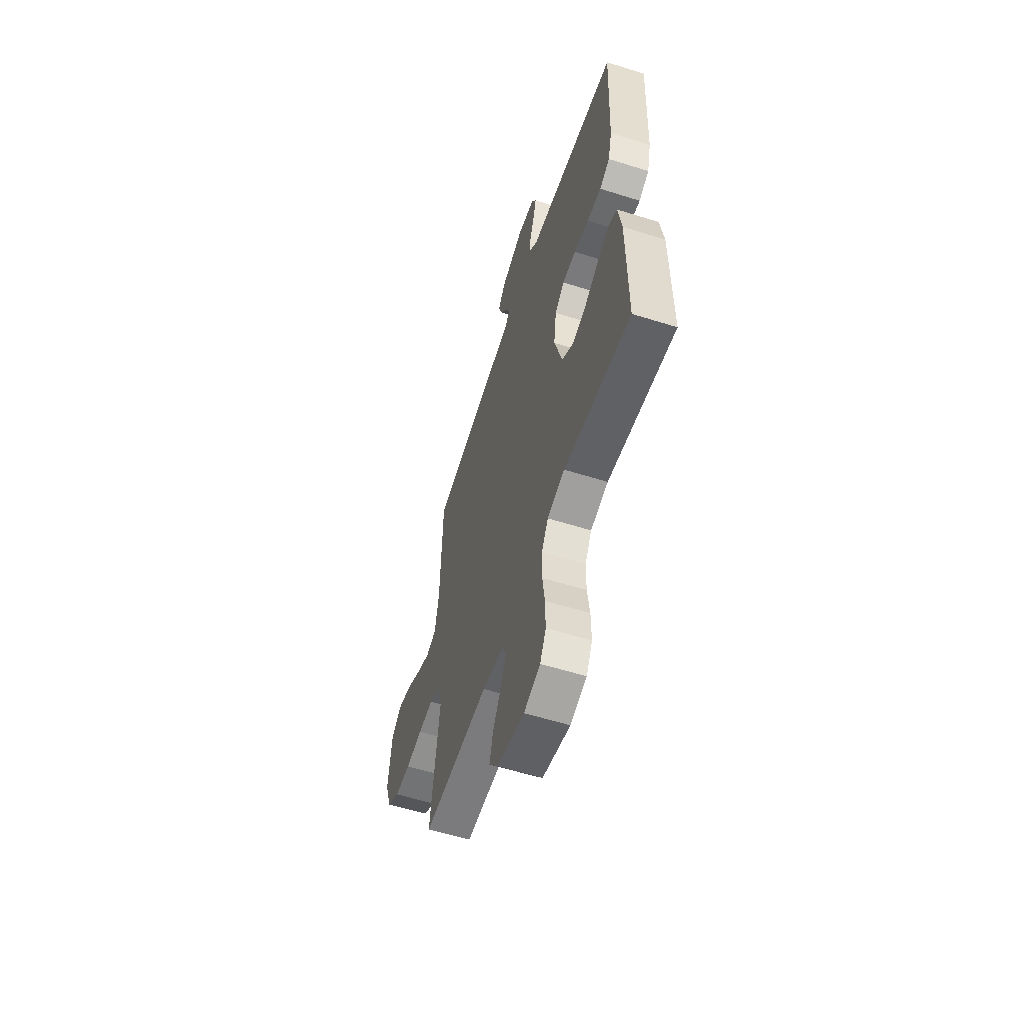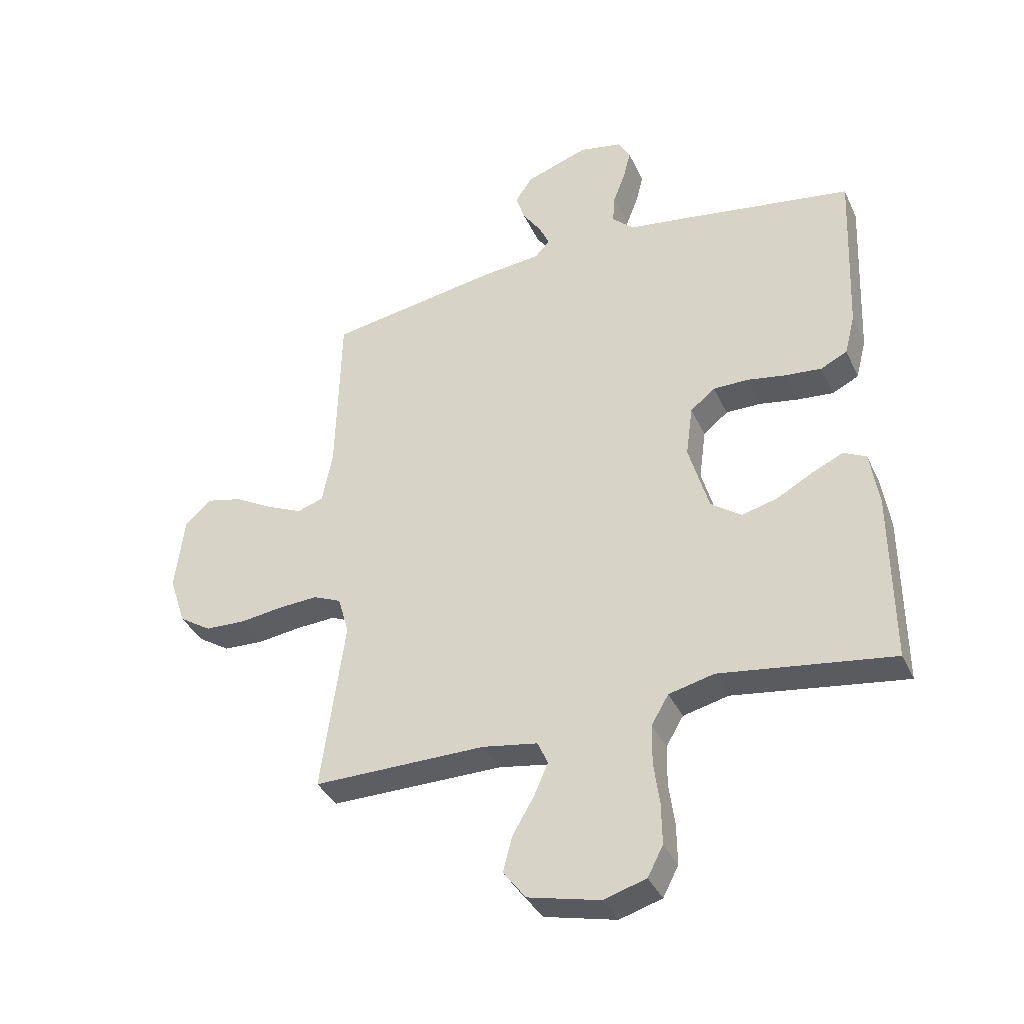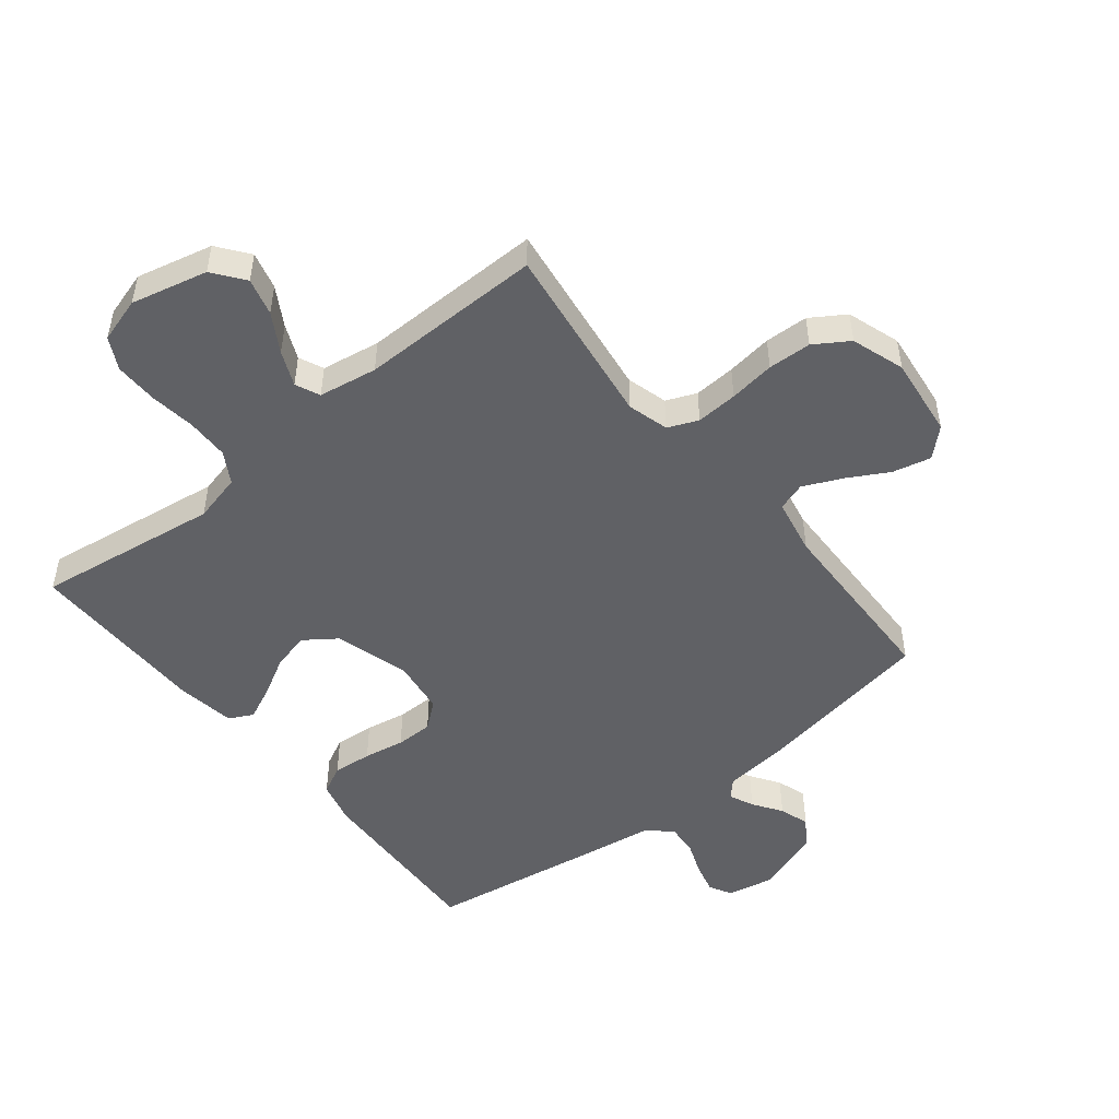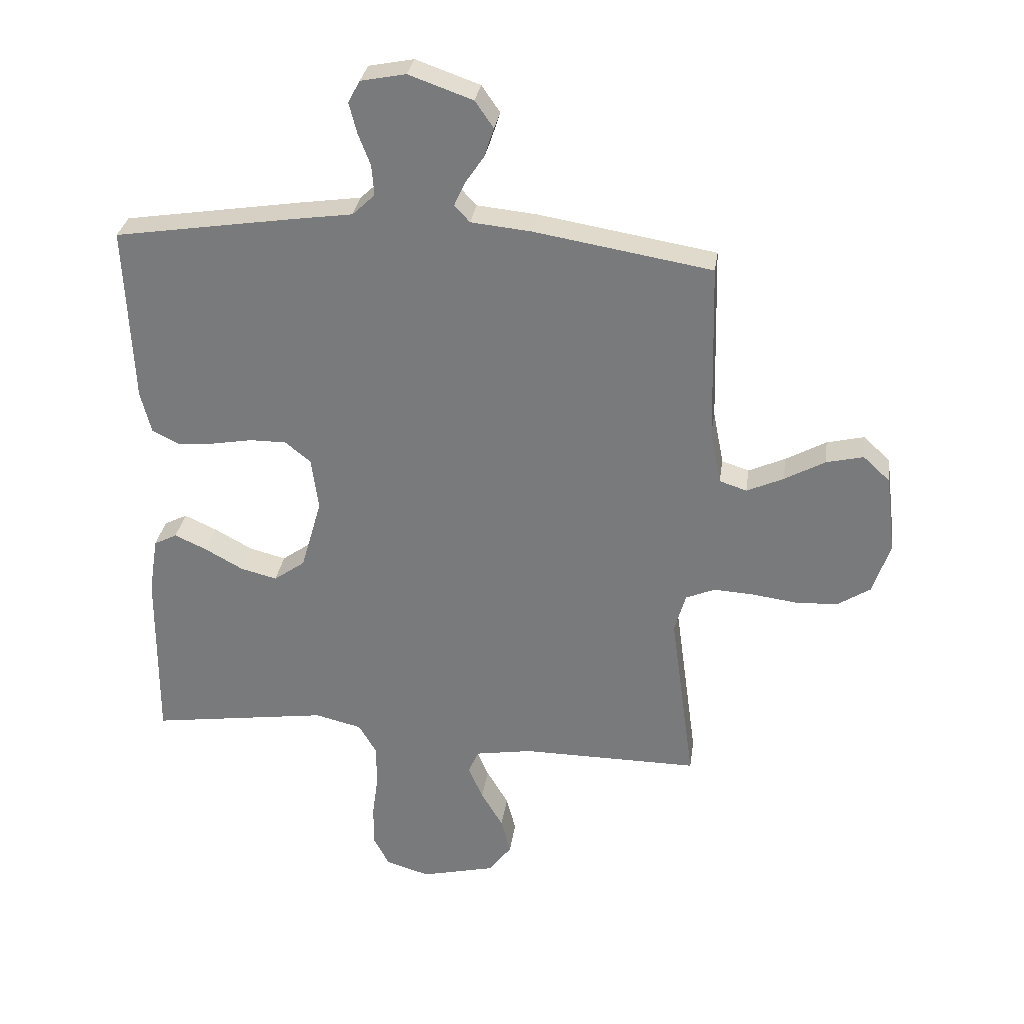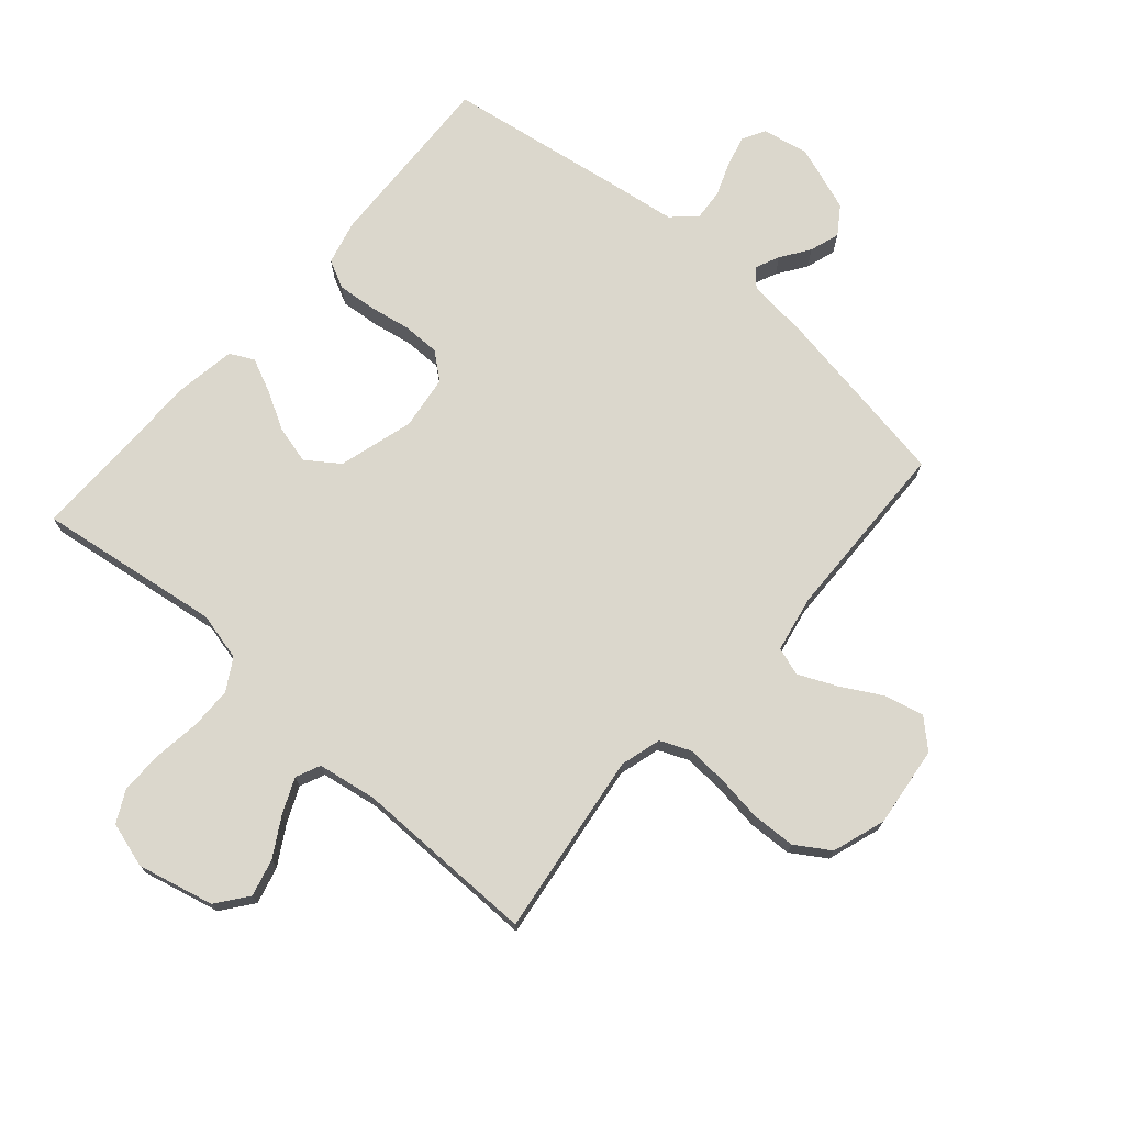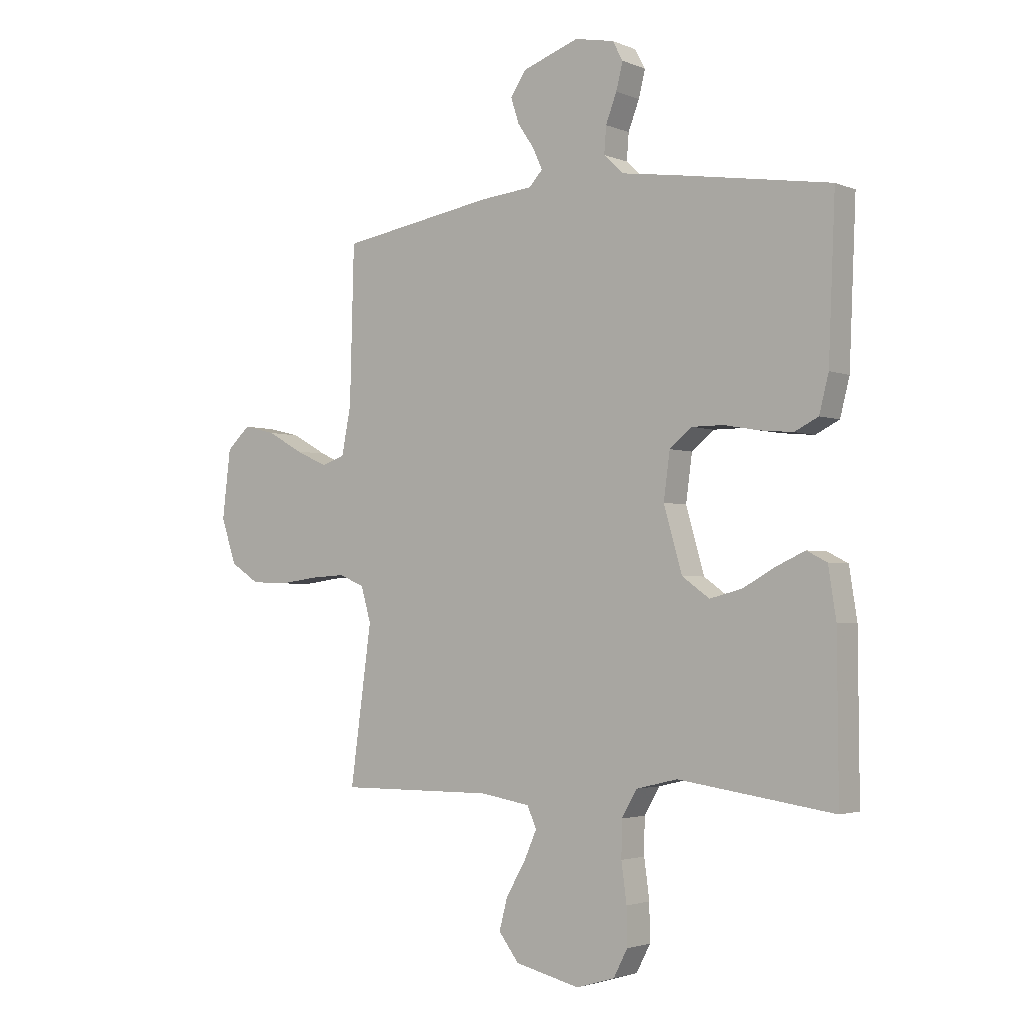
<metadata>
{"format":"obj","ext":"obj","renderer":"f3d","projection":"perspective","resolution":1024,"background":"white","views":[{"elev":-58.2,"azim":72.0,"up":"+Z"},{"elev":-37.2,"azim":22.7,"up":"+Z"},{"elev":-49.6,"azim":-141.2,"up":"+Y"},{"elev":30.8,"azim":-171.9,"up":"+Z"},{"elev":73.1,"azim":-138.8,"up":"+Y"},{"elev":-2.7,"azim":36.3,"up":"+Z"}]}
</metadata>
<code>
v 0.5 0.07 0.5
v 0.487 0.07 0.2
v 0.469 0.07 0.129
v 0.423 0.07 0.106
v 0.359 0.07 0.112
v 0.292 0.07 0.124
v 0.231 0.07 0.124
v 0.188 0.07 0.089
v 0.176 0.07 0
v 0.211 0.07 -0.122
v 0.264 0.07 -0.16
v 0.326 0.07 -0.144
v 0.389 0.07 -0.109
v 0.444 0.07 -0.084
v 0.483 0.07 -0.104
v 0.498 0.07 -0.2
v 0.5 0.07 -0.5
v 0.2 0.07 -0.457
v 0.121 0.07 -0.476
v 0.091 0.07 -0.527
v 0.09 0.07 -0.596
v 0.1 0.07 -0.671
v 0.101 0.07 -0.742
v 0.074 0.07 -0.794
v 0 0.07 -0.816
v -0.125 0.07 -0.786
v -0.164 0.07 -0.735
v -0.148 0.07 -0.674
v -0.111 0.07 -0.611
v -0.086 0.07 -0.554
v -0.104 0.07 -0.514
v -0.2 0.07 -0.498
v -0.5 0.07 -0.5
v -0.459 0.07 -0.2
v -0.478 0.07 -0.133
v -0.527 0.07 -0.112
v -0.595 0.07 -0.116
v -0.67 0.07 -0.126
v -0.741 0.07 -0.123
v -0.797 0.07 -0.087
v -0.826 0.07 0
v -0.81 0.07 0.132
v -0.765 0.07 0.174
v -0.702 0.07 0.159
v -0.634 0.07 0.121
v -0.572 0.07 0.093
v -0.526 0.07 0.108
v -0.508 0.07 0.2
v -0.5 0.07 0.5
v -0.2 0.07 0.55
v -0.099 0.07 0.56
v -0.073 0.07 0.588
v -0.091 0.07 0.628
v -0.123 0.07 0.675
v -0.139 0.07 0.724
v -0.108 0.07 0.769
v 0 0.07 0.807
v 0.076 0.07 0.792
v 0.096 0.07 0.755
v 0.083 0.07 0.704
v 0.062 0.07 0.649
v 0.058 0.07 0.598
v 0.096 0.07 0.562
v 0.2 0.07 0.547
v 0.5 0 0.5
v 0.487 0 0.2
v 0.469 0 0.129
v 0.423 0 0.106
v 0.359 0 0.112
v 0.292 0 0.124
v 0.231 0 0.124
v 0.188 0 0.089
v 0.176 0 0
v 0.211 0 -0.122
v 0.264 0 -0.16
v 0.326 0 -0.144
v 0.389 0 -0.109
v 0.444 0 -0.084
v 0.483 0 -0.104
v 0.498 0 -0.2
v 0.5 0 -0.5
v 0.2 0 -0.457
v 0.121 0 -0.476
v 0.091 0 -0.527
v 0.09 0 -0.596
v 0.1 0 -0.671
v 0.101 0 -0.742
v 0.074 0 -0.794
v 0 0 -0.816
v -0.125 0 -0.786
v -0.164 0 -0.735
v -0.148 0 -0.674
v -0.111 0 -0.611
v -0.086 0 -0.554
v -0.104 0 -0.514
v -0.2 0 -0.498
v -0.5 0 -0.5
v -0.459 0 -0.2
v -0.478 0 -0.133
v -0.527 0 -0.112
v -0.595 0 -0.116
v -0.67 0 -0.126
v -0.741 0 -0.123
v -0.797 0 -0.087
v -0.826 0 0
v -0.81 0 0.132
v -0.765 0 0.174
v -0.702 0 0.159
v -0.634 0 0.121
v -0.572 0 0.093
v -0.526 0 0.108
v -0.508 0 0.2
v -0.5 0 0.5
v -0.2 0 0.55
v -0.099 0 0.56
v -0.073 0 0.588
v -0.091 0 0.628
v -0.123 0 0.675
v -0.139 0 0.724
v -0.108 0 0.769
v 0 0 0.807
v 0.076 0 0.792
v 0.096 0 0.755
v 0.083 0 0.704
v 0.062 0 0.649
v 0.058 0 0.598
v 0.096 0 0.562
v 0.2 0 0.547
f 63 64 1 2
f 58 59 60 61
f 56 57 58 61
f 56 61 62
f 53 54 55 56
f 52 53 56 62
f 51 52 62 63
f 48 49 50 51
f 47 48 51 63
f 42 43 44 45
f 42 45 46
f 41 42 46
f 40 41 46 47
f 37 38 39 40
f 36 37 40 47
f 32 33 34
f 31 32 34 35
f 26 27 28 29
f 26 29 30
f 25 26 30
f 24 25 30
f 21 22 23 24
f 20 21 24 30
f 19 20 30 31
f 15 16 17 18
f 12 13 14 15
f 11 12 15 18
f 10 11 18 19
f 3 4 5 6
f 3 6 7
f 2 3 7
f 63 2 7
f 35 36 47 63
f 35 63 7 8
f 31 35 8 9
f 9 10 19 31
f 66 65 128 127
f 125 124 123 122
f 125 122 121 120
f 126 125 120
f 120 119 118 117
f 126 120 117 116
f 127 126 116 115
f 115 114 113 112
f 127 115 112 111
f 109 108 107 106
f 110 109 106
f 110 106 105
f 111 110 105 104
f 104 103 102 101
f 111 104 101 100
f 98 97 96
f 99 98 96 95
f 93 92 91 90
f 94 93 90
f 94 90 89
f 94 89 88
f 88 87 86 85
f 94 88 85 84
f 95 94 84 83
f 82 81 80 79
f 79 78 77 76
f 82 79 76 75
f 83 82 75 74
f 70 69 68 67
f 71 70 67
f 71 67 66
f 71 66 127
f 127 111 100 99
f 72 71 127 99
f 73 72 99 95
f 95 83 74 73
f 1 65 66 2
f 2 66 67 3
f 3 67 68 4
f 4 68 69 5
f 5 69 70 6
f 6 70 71 7
f 7 71 72 8
f 8 72 73 9
f 9 73 74 10
f 10 74 75 11
f 11 75 76 12
f 12 76 77 13
f 13 77 78 14
f 14 78 79 15
f 15 79 80 16
f 16 80 81 17
f 17 81 82 18
f 18 82 83 19
f 19 83 84 20
f 20 84 85 21
f 21 85 86 22
f 22 86 87 23
f 23 87 88 24
f 24 88 89 25
f 25 89 90 26
f 26 90 91 27
f 27 91 92 28
f 28 92 93 29
f 29 93 94 30
f 30 94 95 31
f 31 95 96 32
f 32 96 97 33
f 33 97 98 34
f 34 98 99 35
f 35 99 100 36
f 36 100 101 37
f 37 101 102 38
f 38 102 103 39
f 39 103 104 40
f 40 104 105 41
f 41 105 106 42
f 42 106 107 43
f 43 107 108 44
f 44 108 109 45
f 45 109 110 46
f 46 110 111 47
f 47 111 112 48
f 48 112 113 49
f 49 113 114 50
f 50 114 115 51
f 51 115 116 52
f 52 116 117 53
f 53 117 118 54
f 54 118 119 55
f 55 119 120 56
f 56 120 121 57
f 57 121 122 58
f 58 122 123 59
f 59 123 124 60
f 60 124 125 61
f 61 125 126 62
f 62 126 127 63
f 63 127 128 64
f 64 128 65 1

</code>
